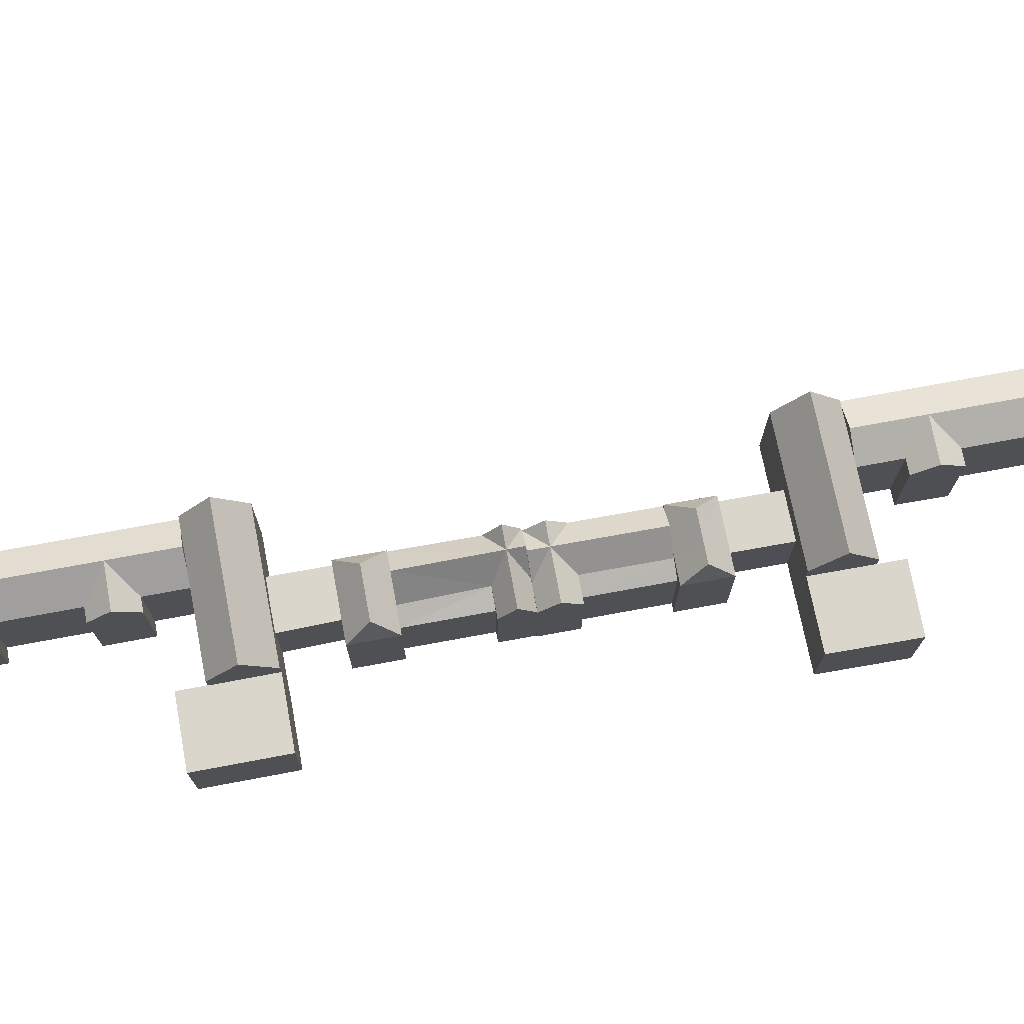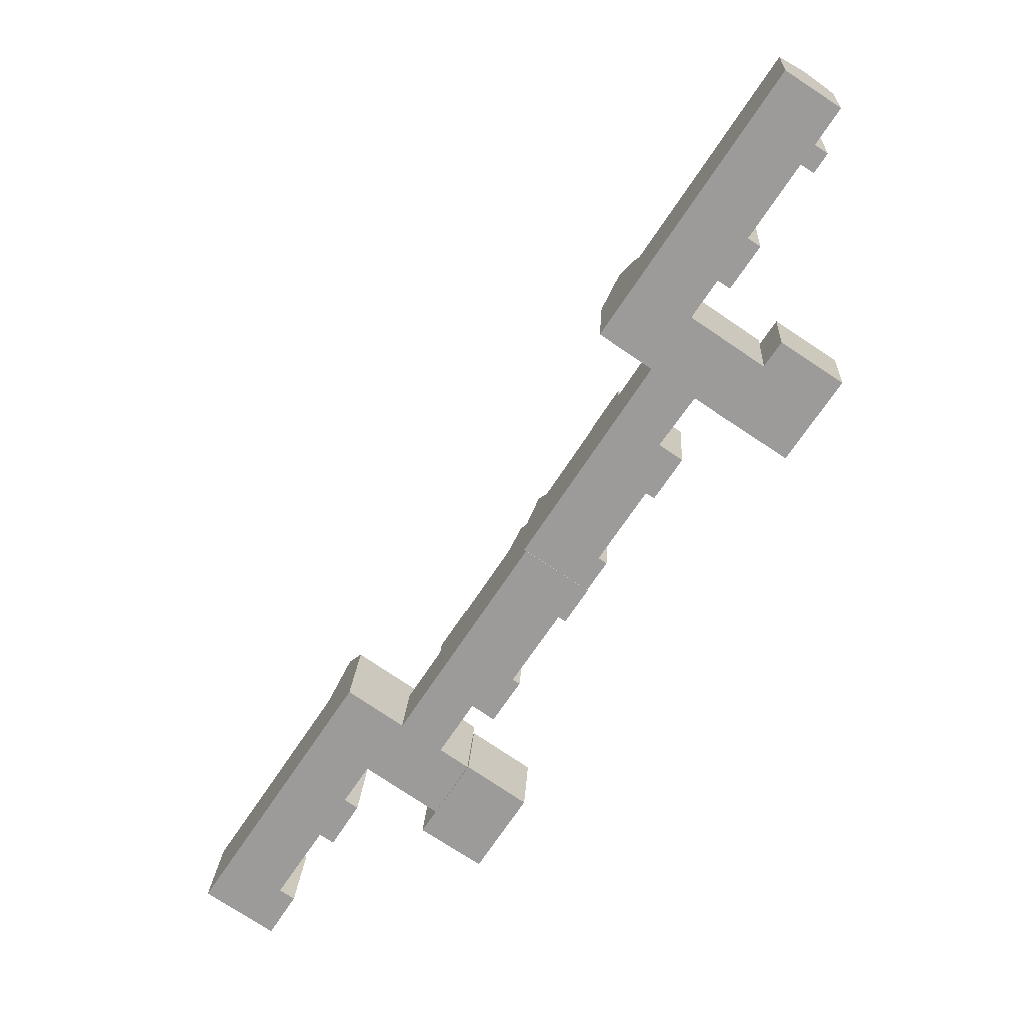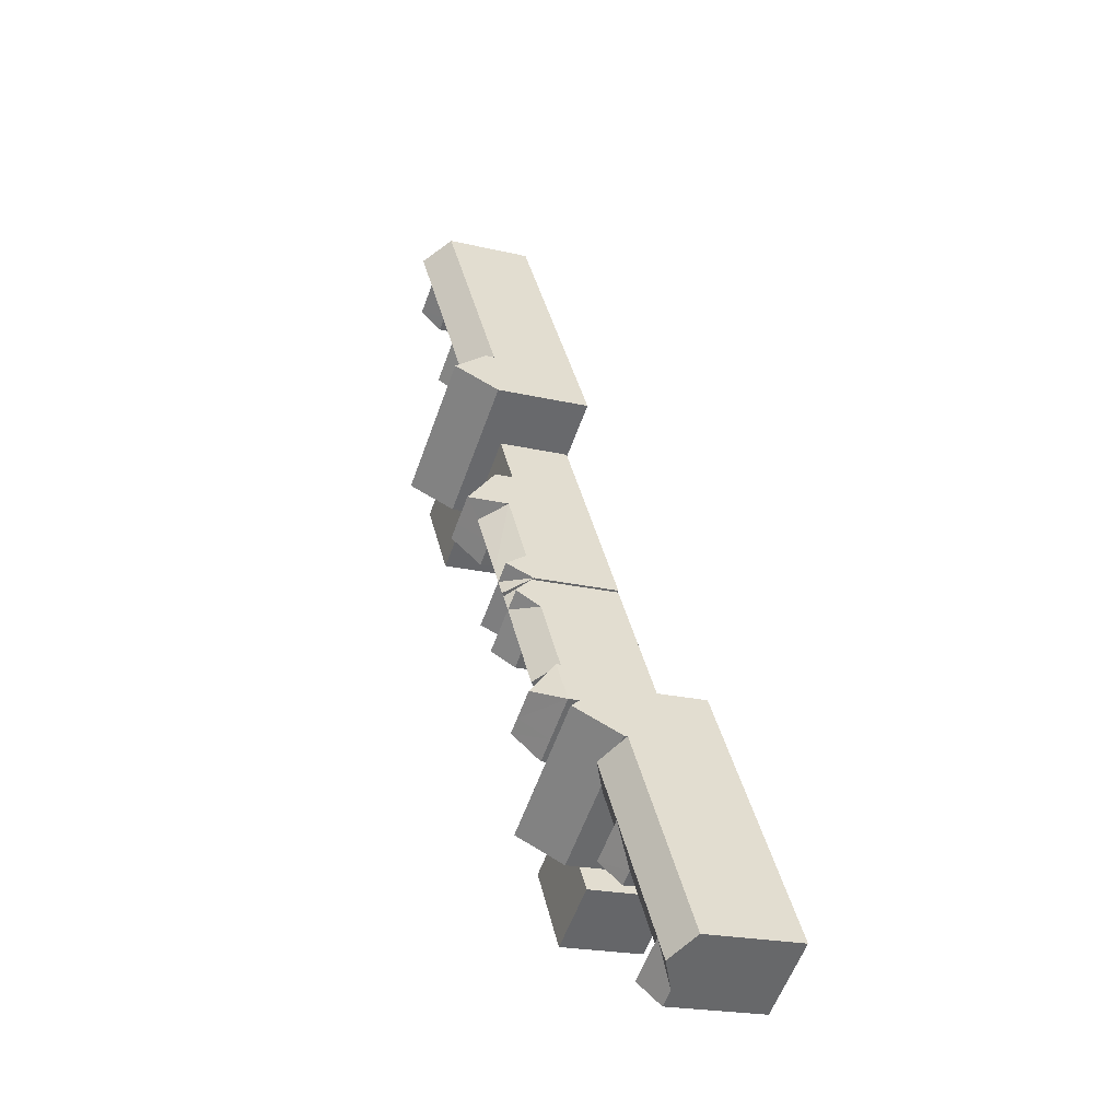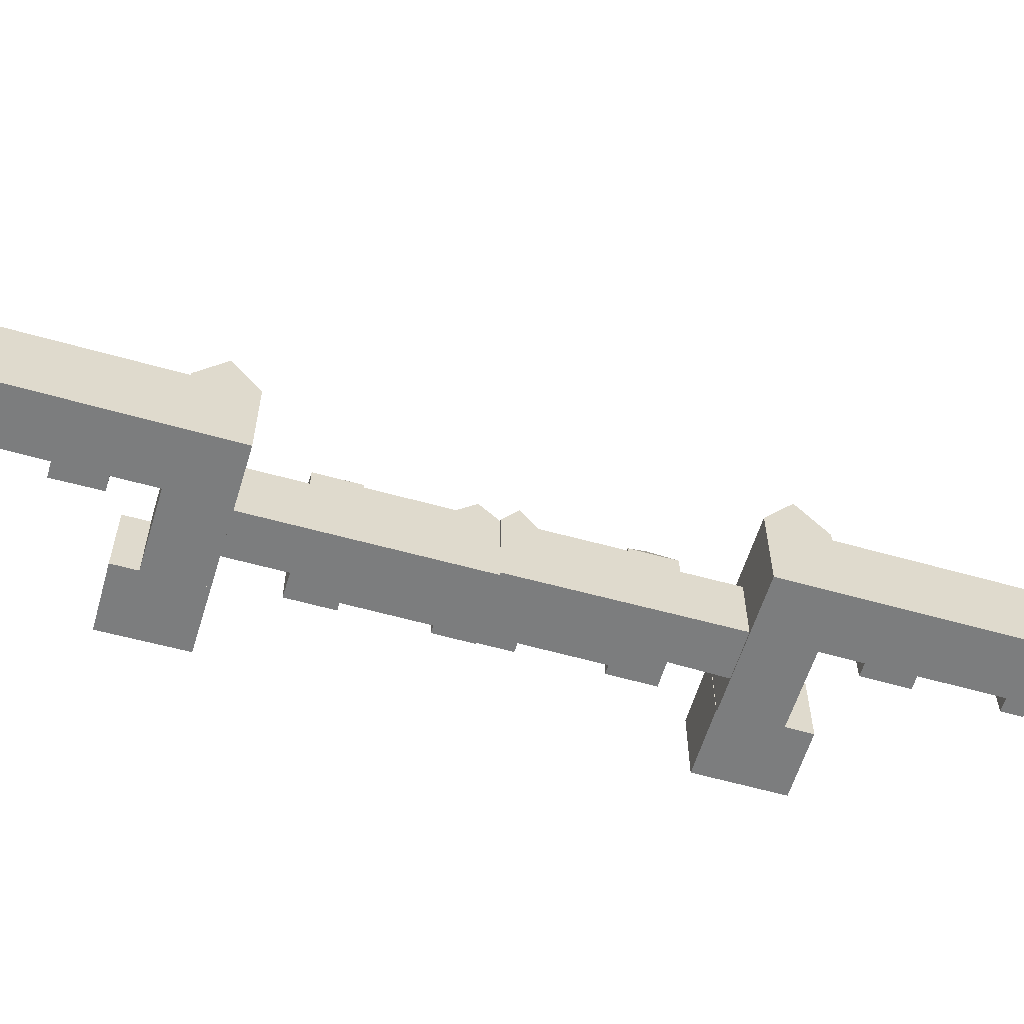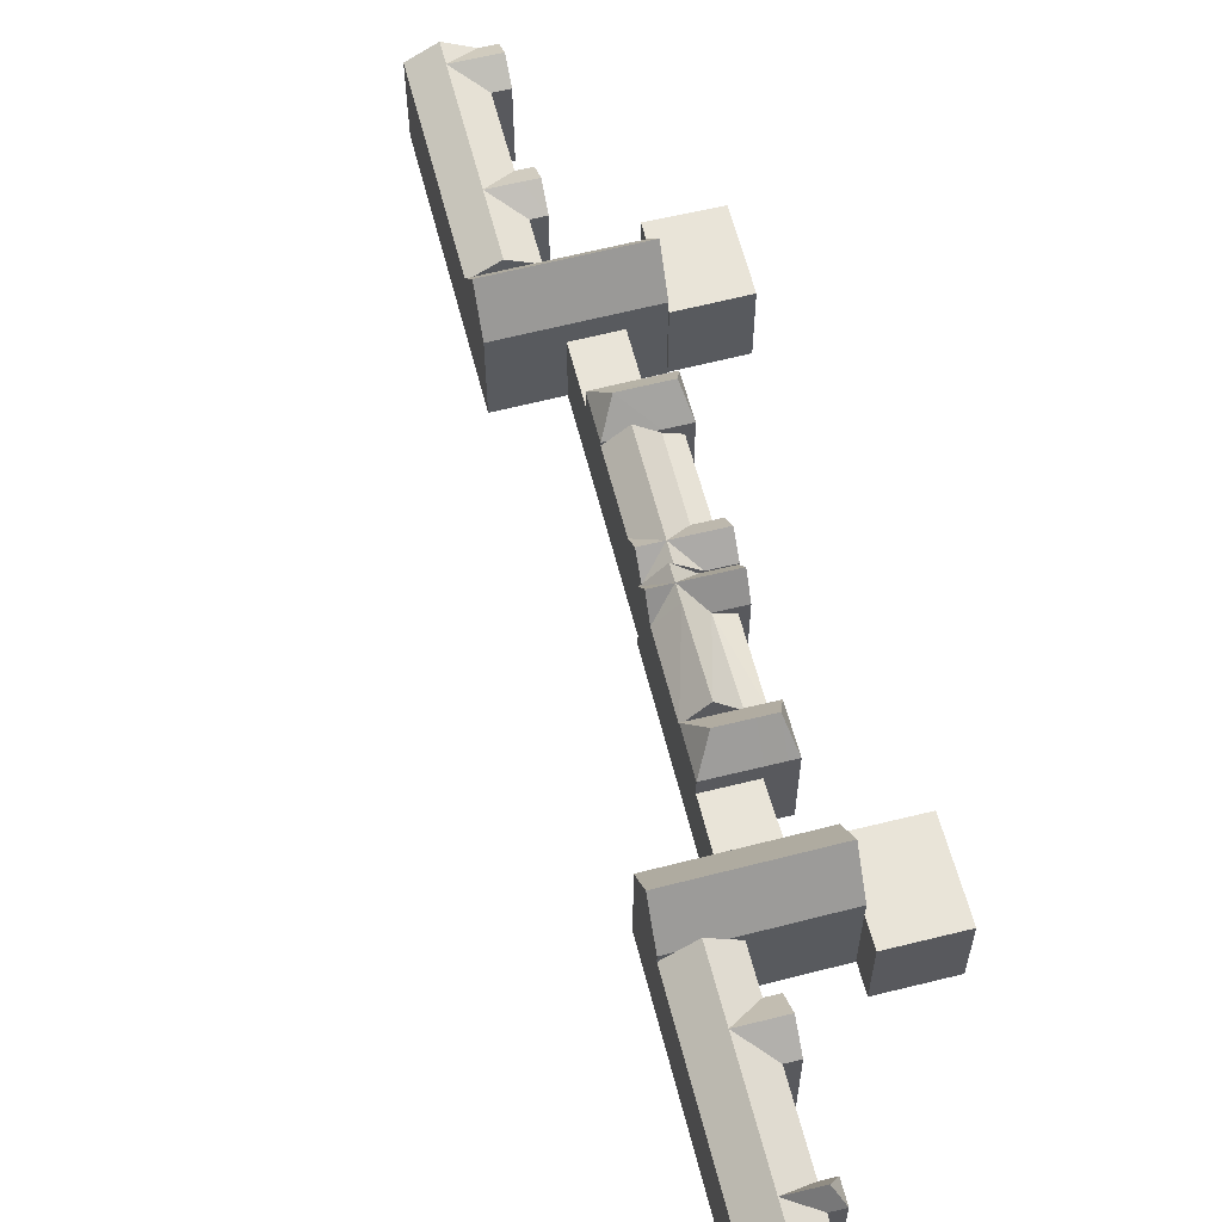
<metadata>
{"format":"obj","ext":"obj","renderer":"f3d","projection":"perspective","resolution":1024,"background":"white","views":[{"elev":73.9,"azim":112.9,"up":"+Y"},{"elev":19.8,"azim":3.2,"up":"+Z"},{"elev":-20.7,"azim":-113.5,"up":"+Z"},{"elev":-59.0,"azim":-72.9,"up":"+Y"},{"elev":60.1,"azim":19.1,"up":"+Y"}]}
</metadata>
<code>
v  25.95 20.24 12.73
v  28.71 -0.43 10.91
v  25.94 -0.43 12.73
v  28.71 20.24 10.91
v  35.07 -0.43 20.49
v  35.07 20.24 20.49
v  31.89 25.48 15.7
v  32.27 20.24 22.33
v  32.27 -0.43 22.33
v  45.95 -0.43 36.87
v  48.8 20.24 41.15
v  48.8 -0.43 41.15
v  45.95 20.24 36.87
v  45.91 20.24 43.03
v  45.91 -0.43 43.03
v  43.08 20.24 38.72
v  43.07 -0.43 38.72
v  8.185 22.38 12.42
v  0 -0.43 -2.633e-17
v  8.185 -0.43 12.42
v  0.0004865 22.38 -0.0007214
v  4.093 31.66 6.207
v  12.16 -0.43 -8.185
v  12.16 22.38 -8.186
v  10.66 22.38 10.75
v  8.185 20.24 12.42
v  20.34 20.24 4.231
v  17.86 22.38 5.9
v  20.34 22.38 4.231
v  13.7 20.24 20.79
v  13.7 -0.43 20.79
v  14.26 25.48 8.324
v  20.34 -0.43 4.232
v  20.03 20.24 30.39
v  20.03 -0.43 30.39
v  30.76 20.24 46.66
v  30.76 -0.43 46.66
v  33.62 20.24 51
v  33.62 -0.43 51
v  51.16 20.24 50.99
v  38.87 -0.43 58.97
v  51.16 -0.43 50.99
v  38.87 20.24 58.96
v  45.01 25.48 54.98
v  40.66 18.73 -1.387
v  28.71 1.19e-15 -19.44
v  40.66 8.486e-17 -1.386
v  28.71 18.73 -19.44
v  42.7 1.754e-15 -28.65
v  42.71 18.73 -28.65
v  54.66 18.73 -10.6
v  54.66 6.488e-16 -10.6
v  -30.44 19.09 -109
v  -16.83 0.14 -118.2
v  -16.83 19.09 -118.2
v  -30.44 0.14 -109
v  -27.97 0.14 -135.6
v  -27.97 19.09 -135.6
v  -41.84 19.09 -126.6
v  -41.84 0.14 -126.6
v  -38.34 19.09 -121.2
v  -38.34 0.14 -121.2
v  -24.24 -0.28 -95.92
v  -17.98 21.61 -86.41
v  -17.98 -0.28 -86.41
v  -24.24 21.61 -95.92
v  -19.58 21.61 -85.35
v  -19.58 -0.28 -85.35
v  -25.82 21.61 -94.85
v  -25.82 -0.28 -94.85
v  -8.798 20.61 -68.95
v  -7.201 -0.28 -70
v  -8.798 -0.28 -68.95
v  -7.201 20.61 -70
v  -1.969 -0.28 -62.04
v  -1.969 20.61 -62.04
v  -4.585 25.36 -66.02
v  -3.566 20.61 -60.99
v  -3.566 -0.28 -60.99
v  -29.3 21.61 -92.49
v  -29.3 -0.28 -92.49
v  -23.12 20.61 -83.02
v  -19.58 18.61 -85.35
v  -23.12 21.61 -83.02
v  -8.798 18.61 -68.95
v  -7.193 20.61 -58.6
v  -7.193 -0.28 -58.6
v  -12.4 20.61 -66.58
v  -38.51 16.92 -86.24
v  -46.33 -0.28 -98.23
v  -38.51 -0.28 -86.24
v  -46.33 16.92 -98.23
v  -37.12 -0.28 -104.5
v  -37.12 16.92 -104.5
v  -29.3 16.92 -92.49
v  -32.41 21.61 -76.9
v  -32.41 -0.28 -76.9
v  -38.51 21.61 -86.24
v  -31.43 21.61 -77.54
v  -32.41 20.61 -76.9
v  -23.12 20.61 -83.02
v  -24.1 21.61 -82.37
v  -77.75 -0.12 -144.4
v  -67.24 21.52 -128.5
v  -67.24 -0.12 -128.5
v  -77.75 21.52 -144.4
v  -72.75 21.52 -110.6
v  -79.35 -0.12 -120.6
v  -72.75 -0.12 -110.6
v  -79.35 21.52 -120.6
v  -61.04 25.44 -106
v  -56.25 22.3 -109.2
v  -65.83 22.3 -102.7
v  -67.01 21.52 -101.9
v  -67.01 -0.12 -101.9
v  -60.81 -0.12 -118.7
v  -55.07 21.52 -110
v  -55.07 -0.12 -110
v  -60.81 21.52 -118.7
v  -58.94 22.3 -89.68
v  -58.94 -0.12 -89.68
v  -67.01 22.3 -101.9
v  -62.97 31.76 -95.8
v  -55.07 22.3 -110
v  -46.99 -0.12 -97.78
v  -46.99 22.3 -97.78
v  14.83 22.38 -9.984
v  28.8 -0.43 -19.39
v  14.82 -0.43 -9.983
v  28.8 22.38 -19.39
v  37.03 -0.43 -7.005
v  37.03 22.38 -7.006
v  32.91 31.66 -13.2
v  23.06 22.38 2.403
v  23.05 -0.43 2.404
v  -21.69 20.61 -60.46
v  -21.69 -0.28 -60.46
v  -27.77 25.36 -79.96
v  -16.48 -0.28 -52.48
v  -16.48 20.61 -52.48
v  -11.84 25.36 -55.54
v  -21.69 20.61 -60.46
v  -19.08 25.36 -56.47
v  -4.016 20.27 -60.69
v  -2.128 -0.15 -61.94
v  -4.017 -0.15 -60.69
v  -2.128 20.27 -61.94
v  2.322 -0.15 -55.17
v  2.322 20.27 -55.17
v  0.09727 26.02 -58.55
v  0.4338 20.27 -53.92
v  0.4334 -0.15 -53.92
v  13.02 -0.15 -38.9
v  19.23 21.18 -29.45
v  19.23 -0.15 -29.45
v  13.02 21.18 -38.9
v  17.34 21.18 -28.21
v  17.34 -0.15 -28.2
v  11.13 21.18 -37.65
v  11.13 -0.15 -37.65
v  -3.537 20.27 -51.31
v  0.4338 18.27 -53.92
v  -8.13 20.27 -57.98
v  -8.131 -0.15 -57.98
v  11.13 18.27 -37.65
v  7.5 20.27 -35.26
v  11.13 21.18 -37.65
v  7.5 21.18 -35.26
v  13.91 21.18 -25.94
v  13.91 -0.15 -25.94
v  17.34 21.18 -28.21
v  -12.51 20.27 -45.39
v  -16.92 -0.15 -52.19
v  -12.51 -0.15 -45.39
v  -16.91 20.27 -52.19
v  -14.71 26.02 -48.79
v  -8.13 20.27 -57.98
v  -12.52 26.02 -55.09
v  6.755 21.18 -34.77
v  -1.174 21.18 -29.55
v  2.791 26.02 -32.16
v  -1.919 20.27 -29.06
v  -1.92 -0.15 -29.06
v  4.238 21.18 -19.56
v  4.238 -0.15 -19.56
v  -1.919 21.18 -29.06
v  7.5 21.18 -35.26
v  13.91 16.88 -25.94
v  4.238 16.88 -19.56
v  13.91 21.18 -25.94
v  11.74 16.88 -7.984
v  11.74 -0.15 -7.984
v  21.73 16.88 -14.58
v  21.73 -0.15 -14.58
v  -52.15 22.3 -112
v  -38.51 -0.12 -121.3
v  -52.15 -0.12 -112
v  -38.5 22.3 -121.3
v  -30.59 -0.12 -108.9
v  -30.59 22.3 -108.9
v  -34.55 31.76 -115.1
v  -44.24 22.3 -99.65
v  -44.24 -0.12 -99.65
v  -83.95 21.52 -153.8
v  -80.44 -0.12 -156.1
v  -83.95 -0.12 -153.8
v  -80.44 21.52 -156.1
v  -74.36 -0.12 -146.7
v  -74.36 21.52 -146.7
v  -77.4 25.44 -151.4
v  -64.04 -0.12 -130.5
v  -64.04 21.52 -130.6
v  -57.78 -0.12 -120.8
v  -57.78 21.52 -120.8
v  -60.91 25.44 -125.7
v  -89.79 21.52 -136.4
v  -95.99 -0.12 -145.9
v  -89.79 -0.12 -136.4
v  -95.99 21.52 -145.9
v  -83.95 21.52 -153.8
v  -89.97 25.44 -149.8
v  -89.79 21.52 -136.4
v  14.23 28.05 -32.93
v  -1.791 26.02 -57.31
v  -5.834 26.02 -54.64
v  -3.537 20.27 -51.31
v  14.23 28.05 -32.93
v  10.71 28.05 -30.6
v  -10.27 26.02 -51.72
v  -8.023 26.02 -48.35
v  4.214 28.05 -26.32
v  10.71 28.05 -30.6
v  -48.19 31.76 -105.8
v  -80.85 25.44 -149.1
v  -64.02 25.44 -123.6
v  18.94 31.66 -3.791
v  16.25 31.66 -1.978
v  29.11 25.48 17.53
v  45.21 25.48 40.41
v  44.49 25.48 40.87
v  19.82 25.48 16.76
v  22.99 25.48 21.56
v  26.15 25.48 26.36
v  36.92 25.48 42.69
v  38.34 25.48 44.85
v  39.77 25.48 47.01
v  -22.7 27.84 -90.1
v  -6.182 25.36 -64.97
v  -26.21 27.84 -87.76
v  -9.795 25.36 -62.59
v  -32.45 27.84 -83.58
v  -17.04 25.36 -63.52
v  -12.4 20.61 -66.58
v  -14.44 25.36 -59.53
v  -51.03 31.76 -103.9
v  -83.77 25.44 -140.4
v  -77.75 21.52 -144.4
v  -86.87 25.44 -145.1
v  -80.85 25.44 -149.1
v  -73.29 25.44 -124.5
v  -83.77 25.44 -140.4
v  -66.78 25.44 -114.7
v  -70.04 25.44 -119.6
v  -23.12 -0.28 -83.02
v  -12.4 -0.28 -66.58
v  -3.538 -0.15 -51.31
v  7.5 -0.15 -35.26
g defaultobject
f 1 2 3
f 2 1 4
f 4 5 2
f 5 4 6
f 6 4 7
f 5 8 9
f 8 5 6
f 10 11 12
f 11 10 13
f 12 14 15
f 14 12 11
f 16 10 17
f 10 16 13
f 18 19 20
f 19 18 21
f 21 18 22
f 21 23 19
f 23 21 24
f 18 25 26
f 27 28 29
f 30 20 31
f 20 30 26
f 32 25 28
f 33 1 3
f 1 33 27
f 34 31 35
f 31 34 30
f 36 35 37
f 35 36 34
f 9 16 17
f 16 9 8
f 38 37 39
f 37 38 36
f 40 41 42
f 41 40 43
f 43 40 44
f 43 39 41
f 39 43 38
f 15 40 42
f 40 15 14
f 45 46 47
f 46 45 48
f 48 49 46
f 49 48 50
f 49 51 52
f 51 49 50
f 52 45 47
f 45 52 51
f 53 54 55
f 54 53 56
f 55 57 58
f 57 55 54
f 59 57 60
f 57 59 58
f 61 60 62
f 60 61 59
f 53 62 56
f 62 53 61
f 63 64 65
f 64 63 66
f 65 67 68
f 67 65 64
f 69 63 70
f 63 69 66
f 71 72 73
f 72 71 74
f 74 75 72
f 75 74 76
f 76 74 77
f 75 78 79
f 78 75 76
f 80 70 81
f 70 80 69
f 67 82 83
f 82 67 84
f 68 85 73
f 85 68 83
f 79 86 87
f 86 79 78
f 71 85 88
f 89 90 91
f 90 89 92
f 92 93 90
f 93 92 94
f 93 95 81
f 95 93 94
f 96 91 97
f 91 96 98
f 98 95 89
f 95 98 80
f 96 99 100
f 101 102 84
f 103 104 105
f 104 103 106
f 107 108 109
f 108 107 110
f 111 112 113
f 114 109 115
f 109 114 107
f 116 117 118
f 117 116 119
f 120 115 121
f 115 120 122
f 122 120 123
f 112 117 124
f 122 114 113
f 125 120 121
f 120 125 126
f 127 128 129
f 128 127 130
f 130 131 128
f 131 130 132
f 132 130 133
f 131 134 135
f 134 131 132
f 24 129 23
f 129 24 127
f 135 29 33
f 29 135 134
f 136 97 137
f 97 136 100
f 138 99 102
f 86 139 87
f 139 86 140
f 140 86 141
f 140 137 139
f 137 140 142
f 142 140 143
f 144 145 146
f 145 144 147
f 147 148 145
f 148 147 149
f 149 147 150
f 148 151 152
f 151 148 149
f 153 154 155
f 154 153 156
f 155 157 158
f 157 155 154
f 159 153 160
f 153 159 156
f 151 161 162
f 163 146 164
f 146 163 144
f 152 165 160
f 165 152 162
f 166 167 165
f 167 166 168
f 158 169 170
f 169 158 171
f 172 173 174
f 173 172 175
f 175 172 176
f 175 164 173
f 164 175 177
f 177 175 178
f 179 180 181
f 182 174 183
f 174 182 172
f 184 183 185
f 183 184 186
f 179 166 187
f 186 182 180
f 188 184 189
f 184 188 190
f 191 185 192
f 185 191 189
f 170 193 194
f 193 170 188
f 194 191 192
f 191 194 193
f 195 196 197
f 196 195 198
f 198 199 196
f 199 198 200
f 200 198 201
f 199 202 203
f 202 199 200
f 204 205 206
f 205 204 207
f 207 208 205
f 208 207 209
f 209 207 210
f 208 106 103
f 106 208 209
f 104 211 105
f 211 104 212
f 212 213 211
f 213 212 214
f 214 212 215
f 213 119 116
f 119 213 214
f 124 197 118
f 197 124 195
f 203 126 125
f 126 203 202
f 216 217 218
f 217 216 219
f 219 206 217
f 206 219 220
f 220 219 221
f 110 218 108
f 218 110 222
f 223 156 159
f 161 224 225
f 224 161 151
f 225 144 163
f 144 225 224
f 165 226 166
f 226 165 162
f 227 168 228
f 168 227 167
f 171 228 169
f 228 171 227
f 229 230 226
f 229 172 230
f 229 176 172
f 229 175 176
f 229 178 175
f 229 177 178
f 229 225 177
f 229 226 225
f 230 182 181
f 182 230 172
f 226 181 166
f 181 226 230
f 231 186 184
f 187 231 232
f 231 187 186
f 232 184 190
f 184 232 231
f 188 191 193
f 191 188 189
f 201 195 233
f 195 201 198
f 200 233 202
f 233 200 201
f 210 204 234
f 204 210 207
f 209 234 106
f 234 209 210
f 215 104 235
f 104 215 212
f 214 235 119
f 235 214 215
f 132 236 134
f 236 132 133
f 236 24 237
f 24 236 127
f 134 237 29
f 237 134 236
f 4 238 7
f 238 4 1
f 7 8 6
f 8 7 238
f 239 11 13
f 14 239 240
f 239 14 11
f 240 13 16
f 13 240 239
f 237 21 22
f 21 237 24
f 29 22 18
f 22 29 237
f 26 241 32
f 241 26 30
f 32 1 27
f 1 32 241
f 8 242 243
f 242 34 243
f 34 242 241
f 34 241 30
f 242 1 241
f 242 238 1
f 242 8 238
f 243 36 244
f 36 243 34
f 8 244 16
f 244 8 243
f 14 245 246
f 245 38 246
f 38 245 244
f 38 244 36
f 245 16 244
f 245 240 16
f 245 14 240
f 246 43 44
f 43 246 38
f 14 44 40
f 44 14 246
f 50 45 51
f 45 50 48
f 58 53 55
f 53 58 61
f 61 58 59
f 247 64 66
f 67 64 247
f 247 66 69
f 77 71 248
f 71 77 74
f 76 248 78
f 248 76 77
f 247 80 249
f 80 247 69
f 67 249 84
f 249 67 247
f 85 82 88
f 82 85 83
f 250 78 248
f 78 250 86
f 88 248 71
f 248 88 250
f 95 92 89
f 92 95 94
f 251 98 96
f 249 98 251
f 98 249 80
f 84 251 96
f 251 84 249
f 100 252 138
f 252 100 136
f 138 253 101
f 253 138 252
f 254 141 86
f 254 140 141
f 254 143 140
f 254 142 143
f 254 252 142
f 254 88 252
f 254 250 88
f 254 86 250
f 150 144 224
f 144 150 147
f 149 224 151
f 224 149 150
f 223 154 156
f 157 154 223
f 233 124 255
f 124 233 195
f 202 255 126
f 255 202 233
f 256 257 258
f 258 216 256
f 216 258 221
f 216 221 219
f 258 220 221
f 258 259 220
f 258 257 259
f 222 260 261
f 260 222 110
f 261 104 106
f 104 261 260
f 262 119 263
f 263 107 262
f 107 263 260
f 107 260 110
f 263 104 260
f 263 235 104
f 263 119 235
f 107 111 262
f 111 107 114
f 262 117 119
f 117 262 111
f 255 122 123
f 122 255 124
f 126 123 120
f 123 126 255
f 133 127 236
f 127 133 130
f 49 47 46
f 47 49 52
f 62 54 56
f 54 62 57
f 57 62 60
f 65 70 63
f 70 65 68
f 73 75 79
f 75 73 72
f 81 68 264
f 68 81 70
f 264 73 265
f 73 264 68
f 79 265 73
f 265 79 87
f 90 81 91
f 81 90 93
f 91 264 97
f 264 91 81
f 97 265 137
f 265 97 264
f 137 87 139
f 87 137 265
f 146 148 152
f 148 146 145
f 155 160 153
f 160 155 158
f 152 164 146
f 164 152 266
f 152 267 266
f 267 152 160
f 160 170 267
f 170 160 158
f 173 266 174
f 266 173 164
f 174 267 183
f 267 174 266
f 183 170 185
f 170 183 267
f 185 194 192
f 194 185 170
f 197 199 203
f 199 197 196
f 206 208 103
f 208 206 205
f 211 116 105
f 116 211 213
f 118 203 125
f 203 118 197
f 217 103 218
f 103 217 206
f 108 103 105
f 103 108 218
f 108 116 109
f 116 108 105
f 109 118 115
f 118 109 116
f 115 125 121
f 125 115 118
f 129 131 135
f 131 129 128
f 23 135 33
f 135 23 129
f 2 9 3
f 9 2 5
f 15 10 12
f 10 15 17
f 19 33 20
f 33 19 23
f 31 33 3
f 33 31 20
f 35 3 9
f 3 35 31
f 37 9 17
f 9 37 35
f 39 17 15
f 17 39 37
f 41 15 42
f 15 41 39

</code>
